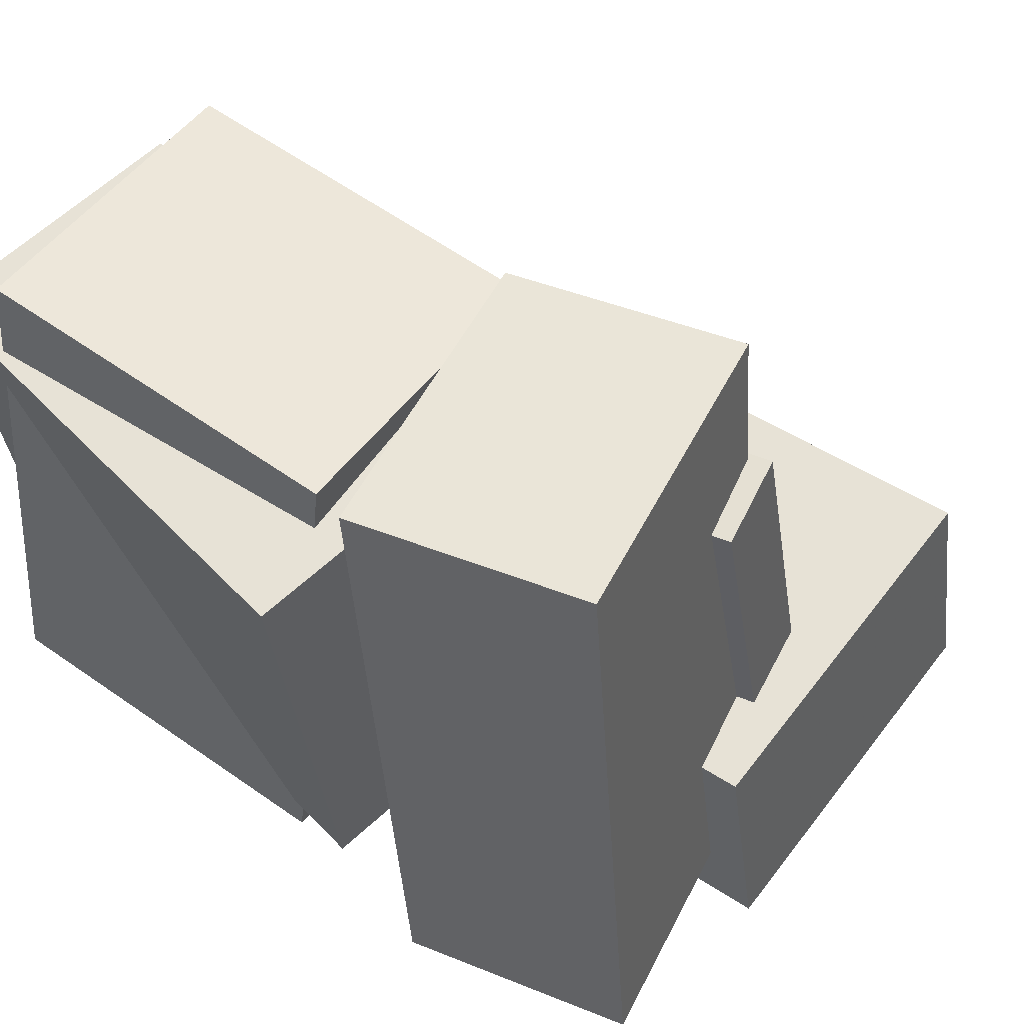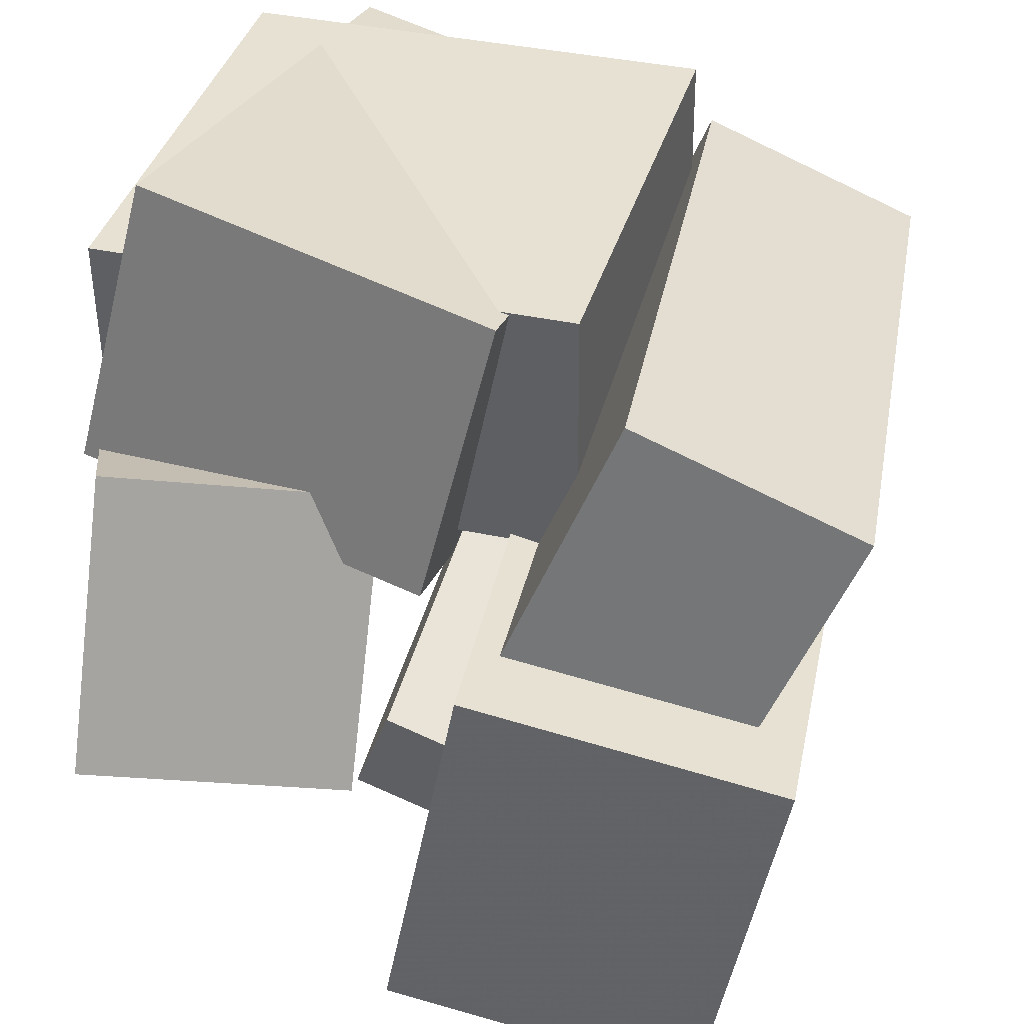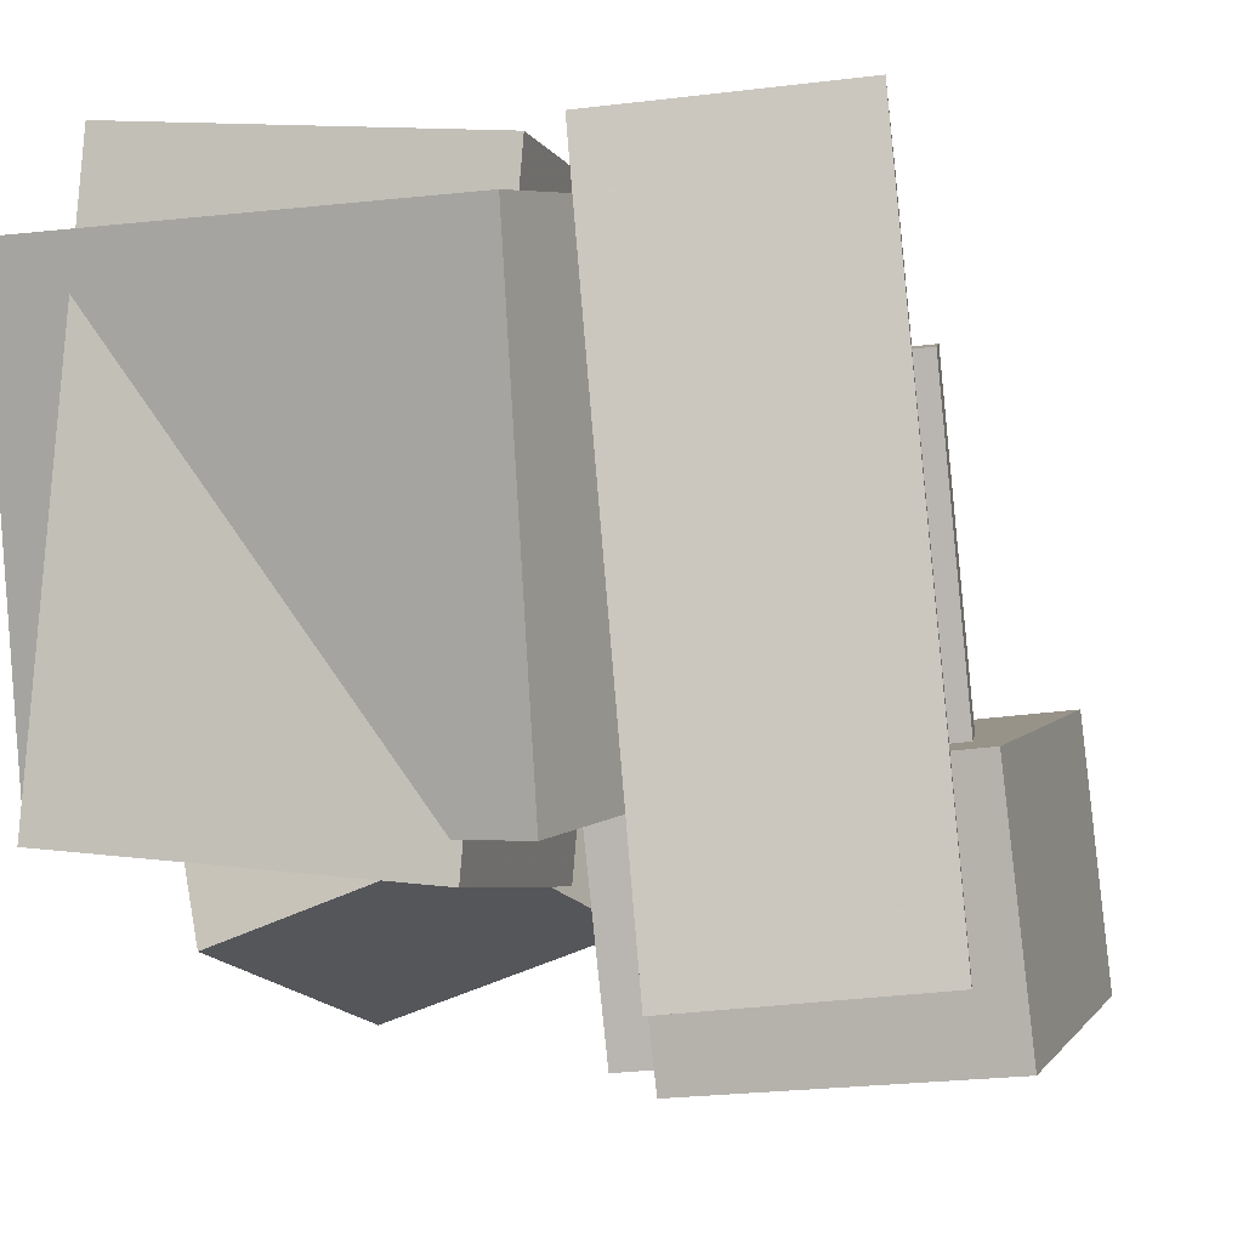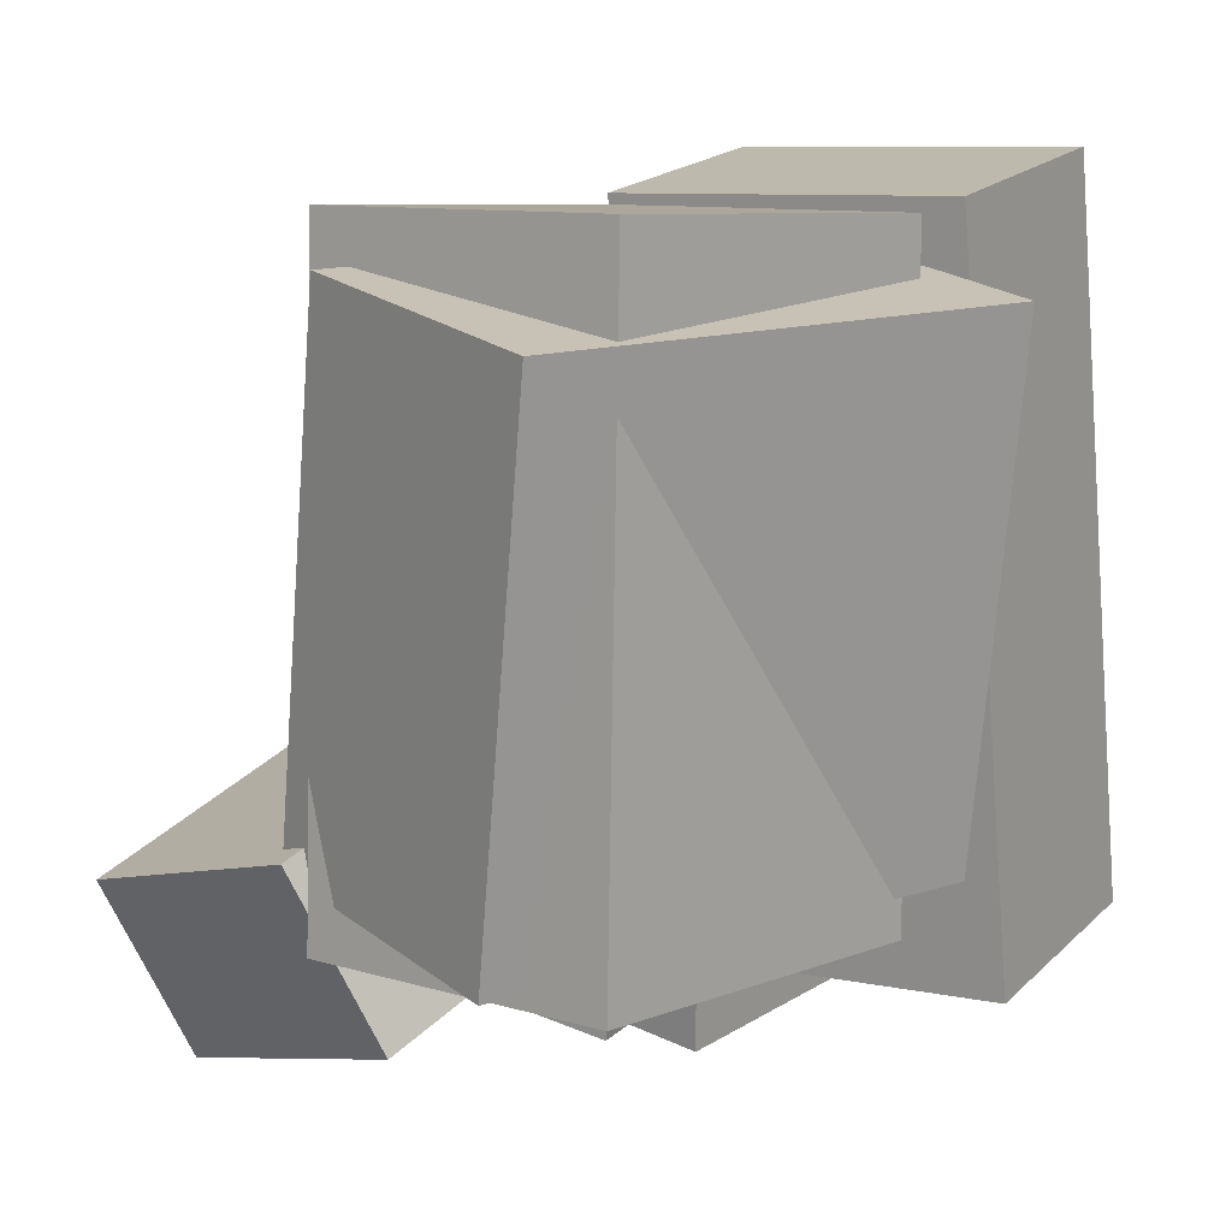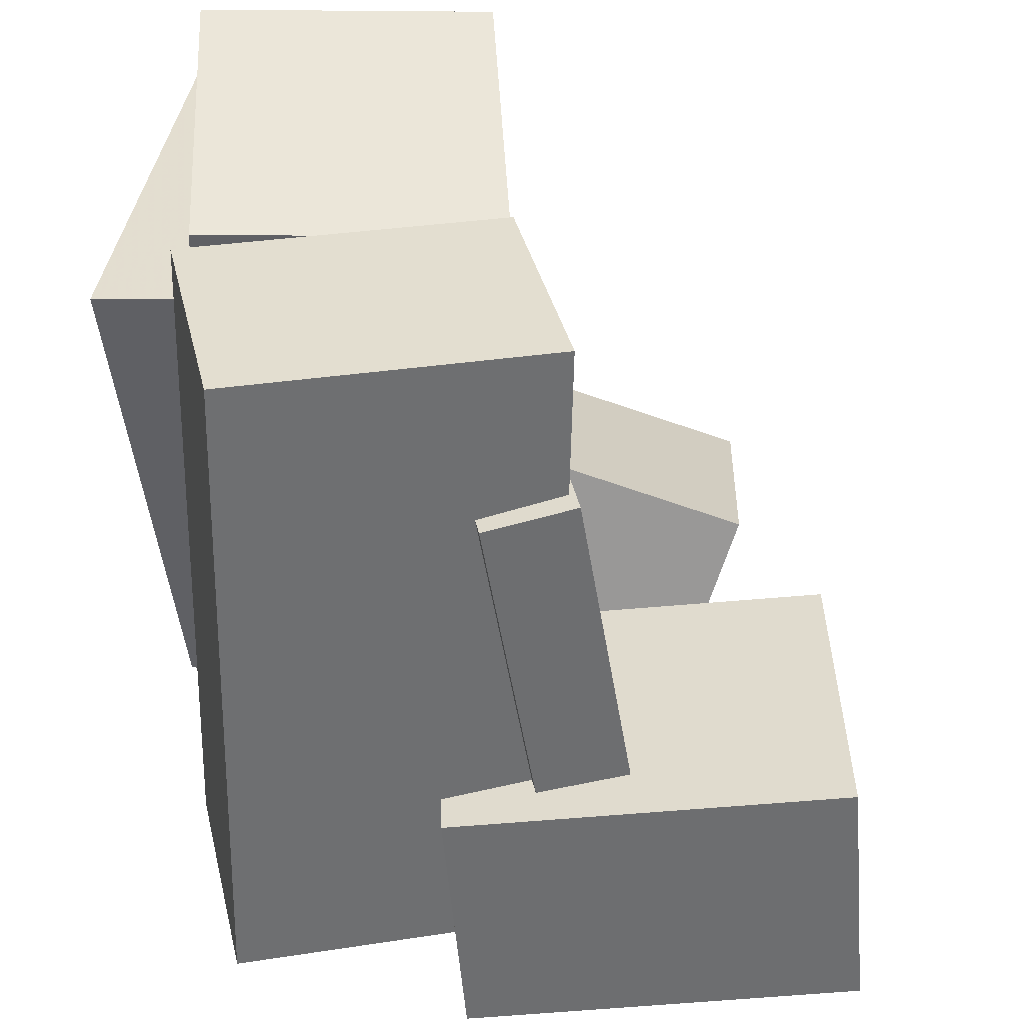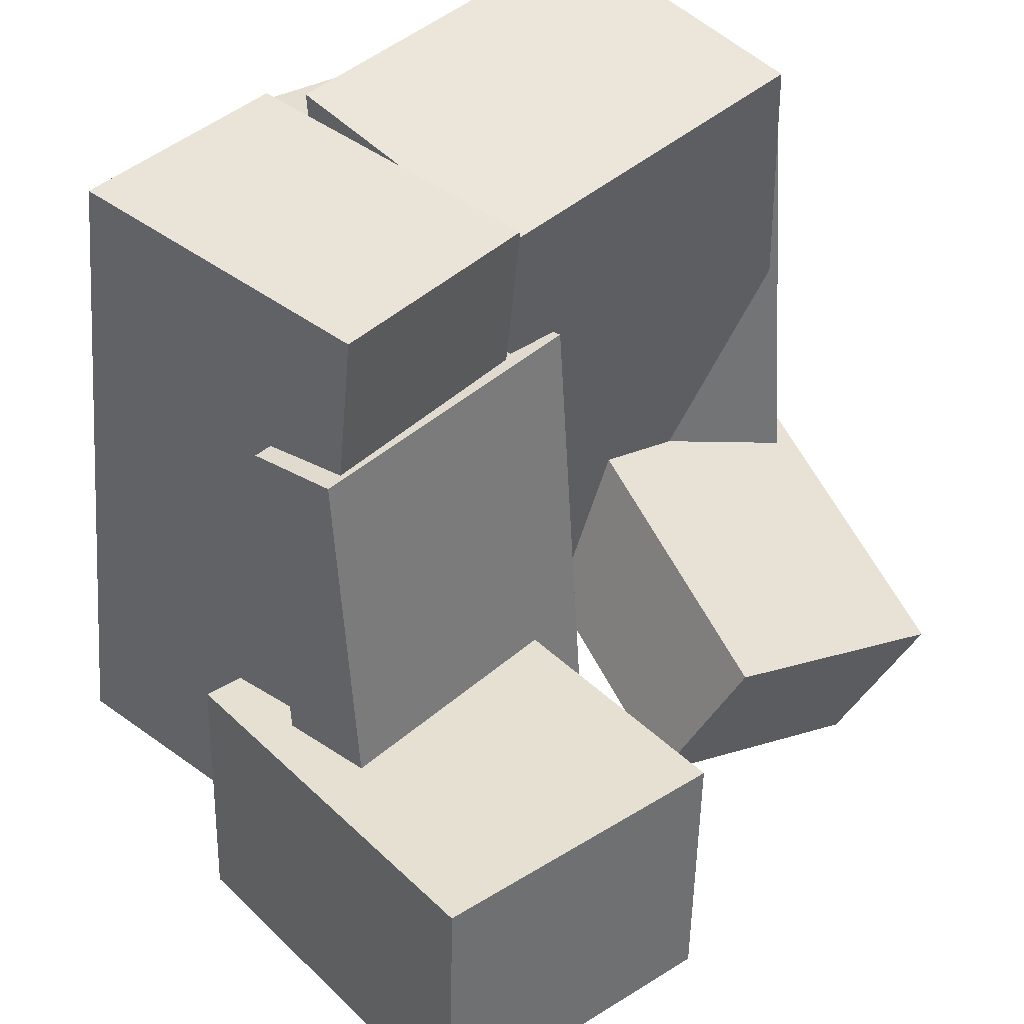
<metadata>
{"format":"obj","ext":"obj","renderer":"f3d","projection":"perspective","resolution":1024,"background":"white","views":[{"elev":53.4,"azim":49.4,"up":"+Y"},{"elev":31.7,"azim":15.7,"up":"+Z"},{"elev":-2.1,"azim":29.6,"up":"+Y"},{"elev":13.0,"azim":-36.1,"up":"+Y"},{"elev":41.1,"azim":100.9,"up":"+Y"},{"elev":44.2,"azim":152.7,"up":"+Y"}]}
</metadata>
<code>
v -0.005573 -0.3716 -0.4086
v 0.09103 -0.409 0.03442
v -0.0273 -0.07381 -0.3788
v 0.0693 -0.1111 0.06425
v 0.3461 -0.3386 -0.4825
v 0.4427 -0.3759 -0.03949
v 0.3244 -0.04075 -0.4527
v 0.421 -0.07807 -0.009658
f 1.0 7.0 5.0
f 1.0 3.0 7.0
f 1.0 4.0 3.0
f 1.0 2.0 4.0
f 3.0 8.0 7.0
f 3.0 4.0 8.0
f 5.0 7.0 8.0
f 5.0 8.0 6.0
f 1.0 5.0 6.0
f 1.0 6.0 2.0
f 2.0 6.0 8.0
f 2.0 8.0 4.0
v -0.4007 -0.1195 0.06867
v -0.3928 -0.1572 0.3704
v -0.3983 0.4239 0.1366
v -0.3905 0.3861 0.4383
v 0.1464 -0.12 0.05429
v 0.1543 -0.1577 0.356
v 0.1487 0.4233 0.1222
v 0.1566 0.3856 0.4239
f 9.0 15.0 13.0
f 9.0 11.0 15.0
f 9.0 12.0 11.0
f 9.0 10.0 12.0
f 11.0 16.0 15.0
f 11.0 12.0 16.0
f 13.0 15.0 16.0
f 13.0 16.0 14.0
f 9.0 13.0 14.0
f 9.0 14.0 10.0
f 10.0 14.0 16.0
f 10.0 16.0 12.0
v -0.4096 -0.1819 0.1249
v -0.3259 -0.1676 0.4577
v -0.3686 0.4724 0.08657
v -0.2849 0.4866 0.4194
v -0.00738 -0.2129 0.025
v 0.07635 -0.1987 0.3579
v 0.03361 0.4414 -0.01329
v 0.1173 0.4556 0.3196
f 17.0 23.0 21.0
f 17.0 19.0 23.0
f 17.0 20.0 19.0
f 17.0 18.0 20.0
f 19.0 24.0 23.0
f 19.0 20.0 24.0
f 21.0 23.0 24.0
f 21.0 24.0 22.0
f 17.0 21.0 22.0
f 17.0 22.0 18.0
f 18.0 22.0 24.0
f 18.0 24.0 20.0
v -0.02847 -0.3776 -0.1091
v 0.01246 -0.3935 -0.01122
v -0.04279 0.2763 0.002827
v -0.001858 0.2605 0.1007
v 0.3198 -0.346 -0.2496
v 0.3607 -0.3618 -0.1517
v 0.3054 0.308 -0.1377
v 0.3464 0.2921 -0.03984
f 25.0 31.0 29.0
f 25.0 27.0 31.0
f 25.0 28.0 27.0
f 25.0 26.0 28.0
f 27.0 32.0 31.0
f 27.0 28.0 32.0
f 29.0 31.0 32.0
f 29.0 32.0 30.0
f 25.0 29.0 30.0
f 25.0 30.0 26.0
f 26.0 30.0 32.0
f 26.0 32.0 28.0
v -0.3631 -0.3763 -0.1727
v -0.3504 -0.2785 0.1607
v -0.4381 -0.1942 -0.2233
v -0.4254 -0.09638 0.1101
v -0.07518 -0.2696 -0.215
v -0.06252 -0.1717 0.1185
v -0.1501 -0.08746 -0.2656
v -0.1375 0.0104 0.06786
f 33.0 39.0 37.0
f 33.0 35.0 39.0
f 33.0 36.0 35.0
f 33.0 34.0 36.0
f 35.0 40.0 39.0
f 35.0 36.0 40.0
f 37.0 39.0 40.0
f 37.0 40.0 38.0
f 33.0 37.0 38.0
f 33.0 38.0 34.0
f 34.0 38.0 40.0
f 34.0 40.0 36.0
v 0.09219 -0.3186 -0.01139
v 0.2387 -0.3038 0.3262
v 0.01578 0.4534 -0.01196
v 0.1623 0.4681 0.3256
v 0.3434 -0.2938 -0.1215
v 0.4899 -0.279 0.2161
v 0.267 0.4782 -0.1221
v 0.4135 0.4929 0.2155
f 41.0 47.0 45.0
f 41.0 43.0 47.0
f 41.0 44.0 43.0
f 41.0 42.0 44.0
f 43.0 48.0 47.0
f 43.0 44.0 48.0
f 45.0 47.0 48.0
f 45.0 48.0 46.0
f 41.0 45.0 46.0
f 41.0 46.0 42.0
f 42.0 46.0 48.0
f 42.0 48.0 44.0

</code>
